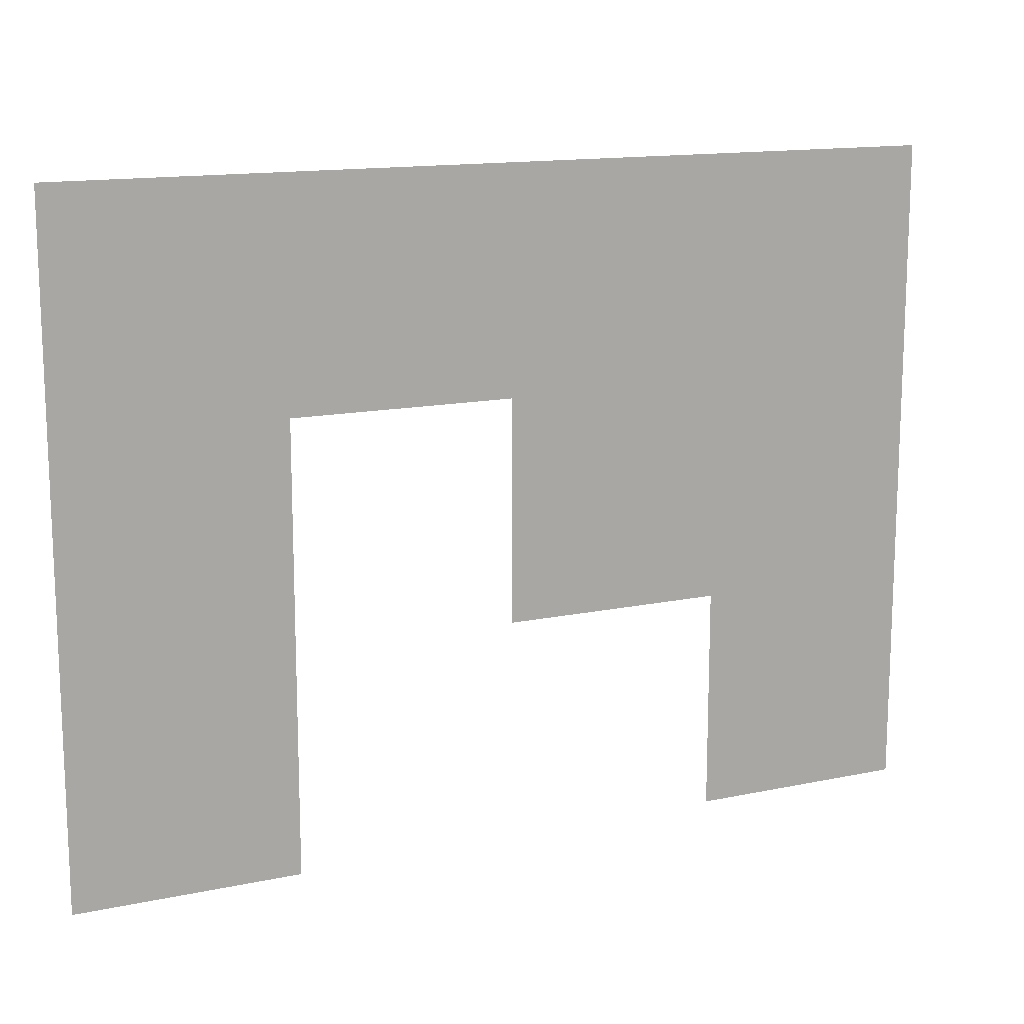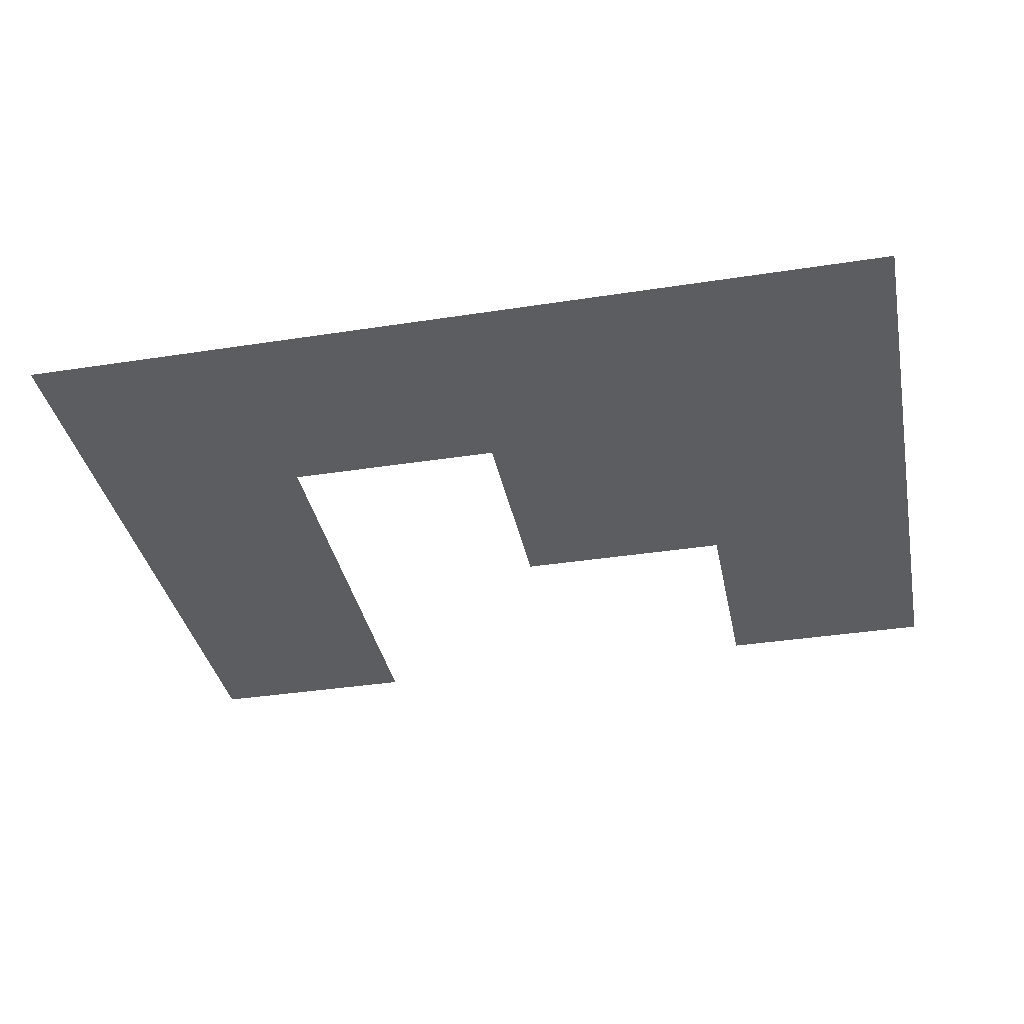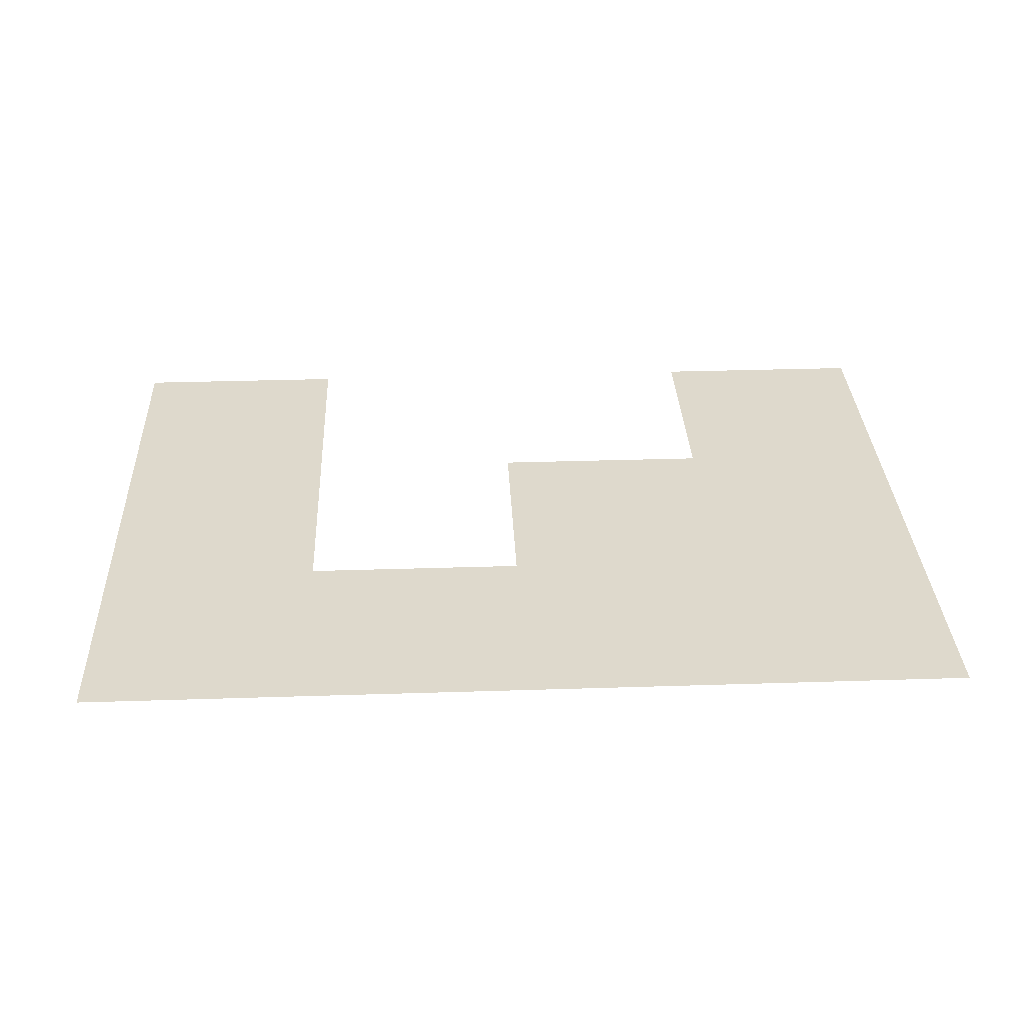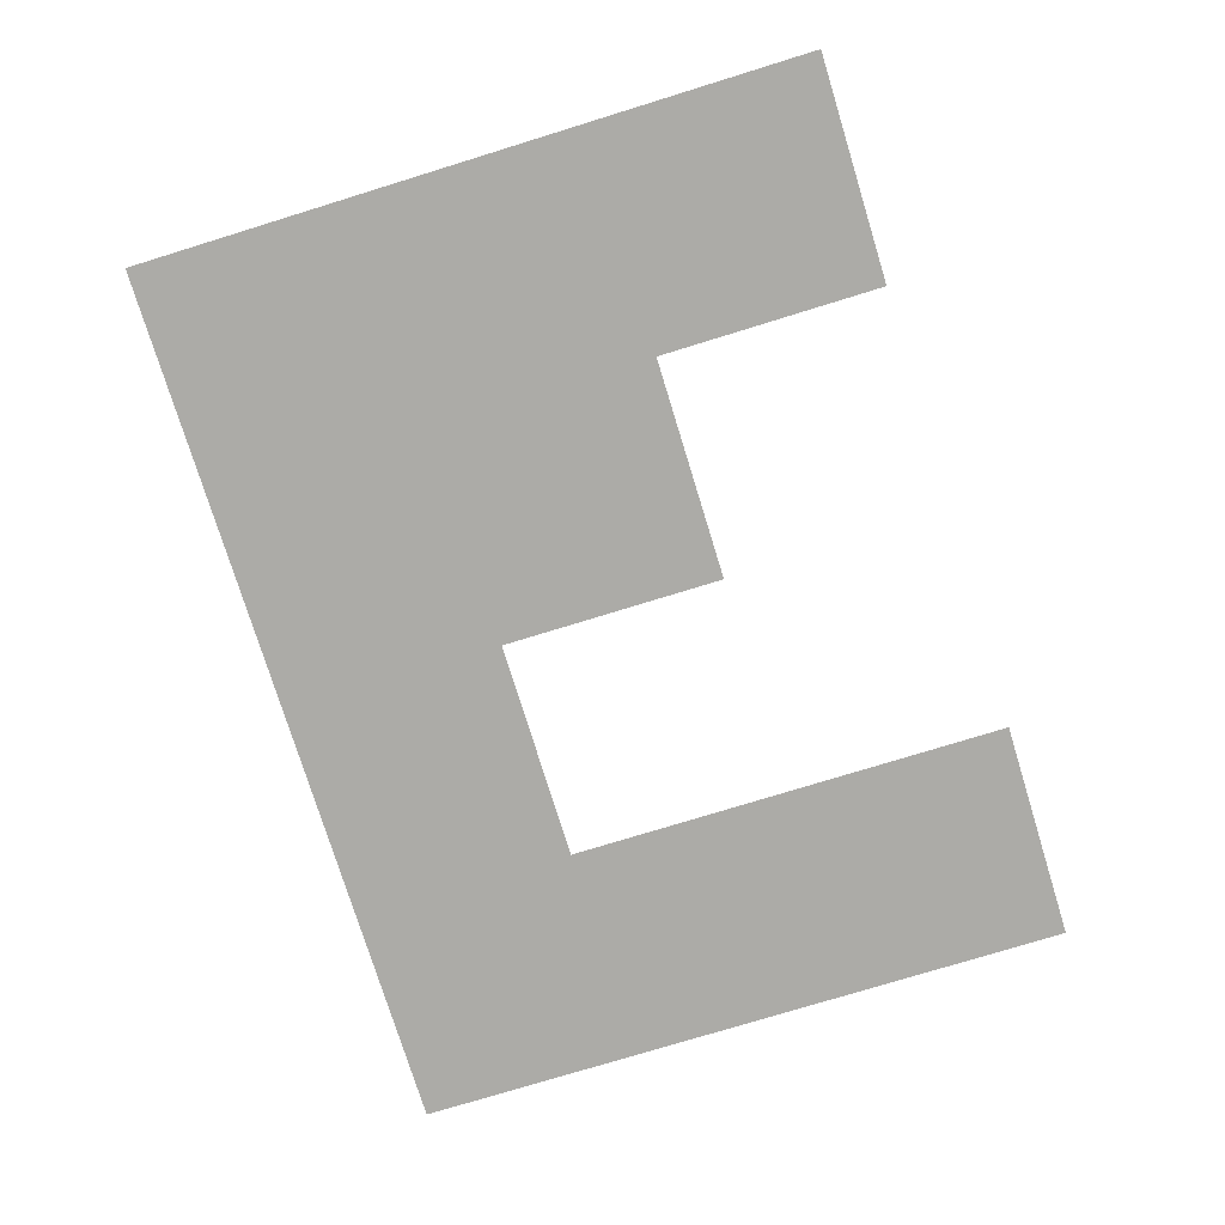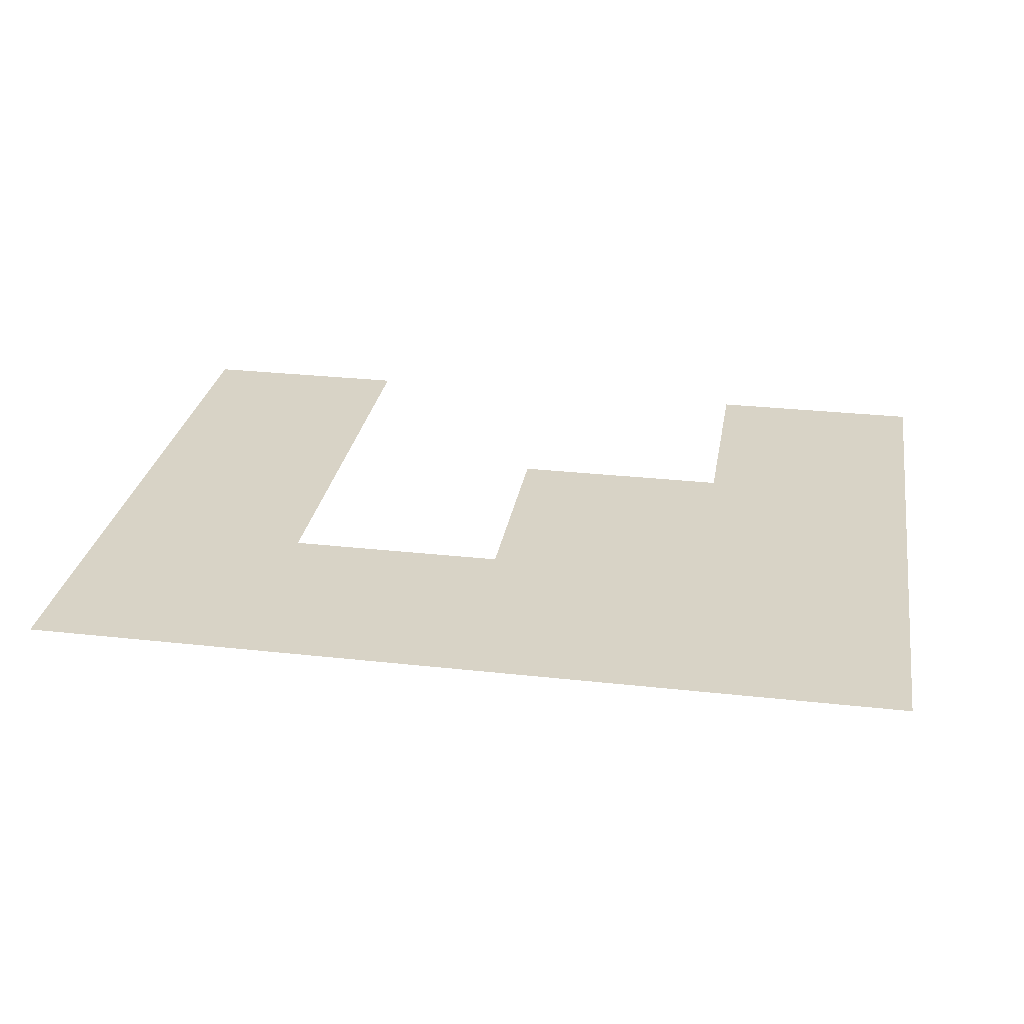
<metadata>
{"format":"obj","ext":"obj","renderer":"f3d","projection":"perspective","resolution":1024,"background":"white","views":[{"elev":14.1,"azim":155.0,"up":"+Y"},{"elev":-36.7,"azim":-168.6,"up":"+Z"},{"elev":32.1,"azim":177.4,"up":"+Z"},{"elev":-76.3,"azim":-72.9,"up":"+Z"},{"elev":28.2,"azim":-170.4,"up":"+Z"}]}
</metadata>
<code>
v -145.6 -34.24 0
v -145.9 -34.24 0
v -145.9 -33.92 0
v -145.6 -33.92 0
v -145.9 -34.24 0
v -146.2 -34.24 0
v -146.2 -33.92 0
v -145.9 -33.92 0
v -146.2 -34.24 0
v -146.6 -34.24 0
v -146.6 -33.92 0
v -146.2 -33.92 0
v -146.6 -34.24 0
v -146.9 -34.24 0
v -146.9 -33.92 0
v -146.6 -33.92 0
v -145.6 -34.56 0
v -145.9 -34.56 0
v -145.9 -34.24 0
v -145.6 -34.24 0
v -146.2 -34.56 0
v -146.6 -34.56 0
v -146.6 -34.24 0
v -146.2 -34.24 0
v -146.6 -34.56 0
v -146.9 -34.56 0
v -146.9 -34.24 0
v -146.6 -34.24 0
v -145.6 -34.88 0
v -145.9 -34.88 0
v -145.9 -34.56 0
v -145.6 -34.56 0
v -146.6 -34.88 0
v -146.9 -34.88 0
v -146.9 -34.56 0
v -146.6 -34.56 0
g untitled_mesh_0075
f 1 2 3 4
f 5 6 7 8
f 9 10 11 12
f 13 14 15 16
f 17 18 19 20
f 21 22 23 24
f 25 26 27 28
f 29 30 31 32
f 33 34 35 36

</code>
